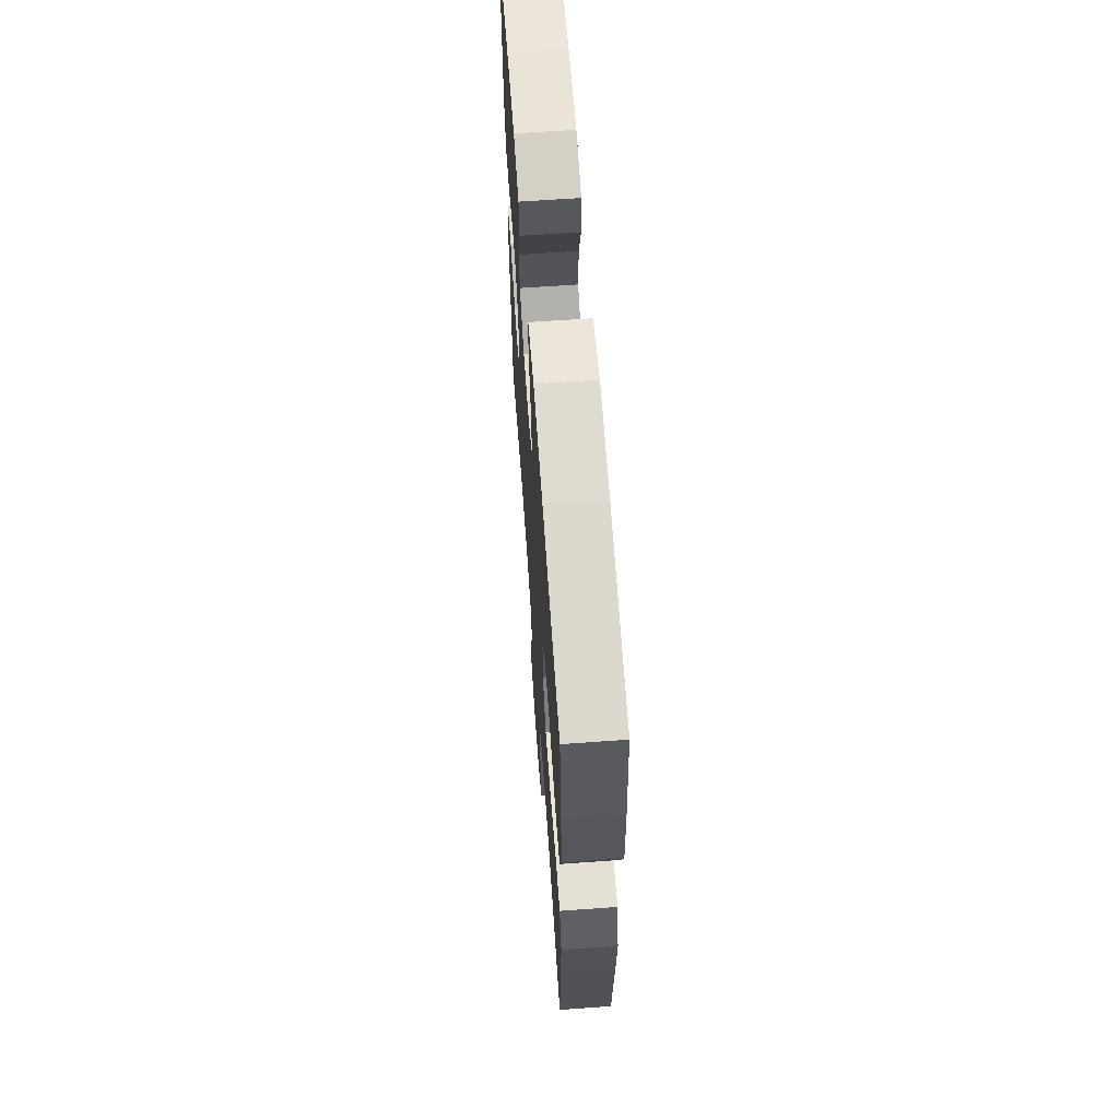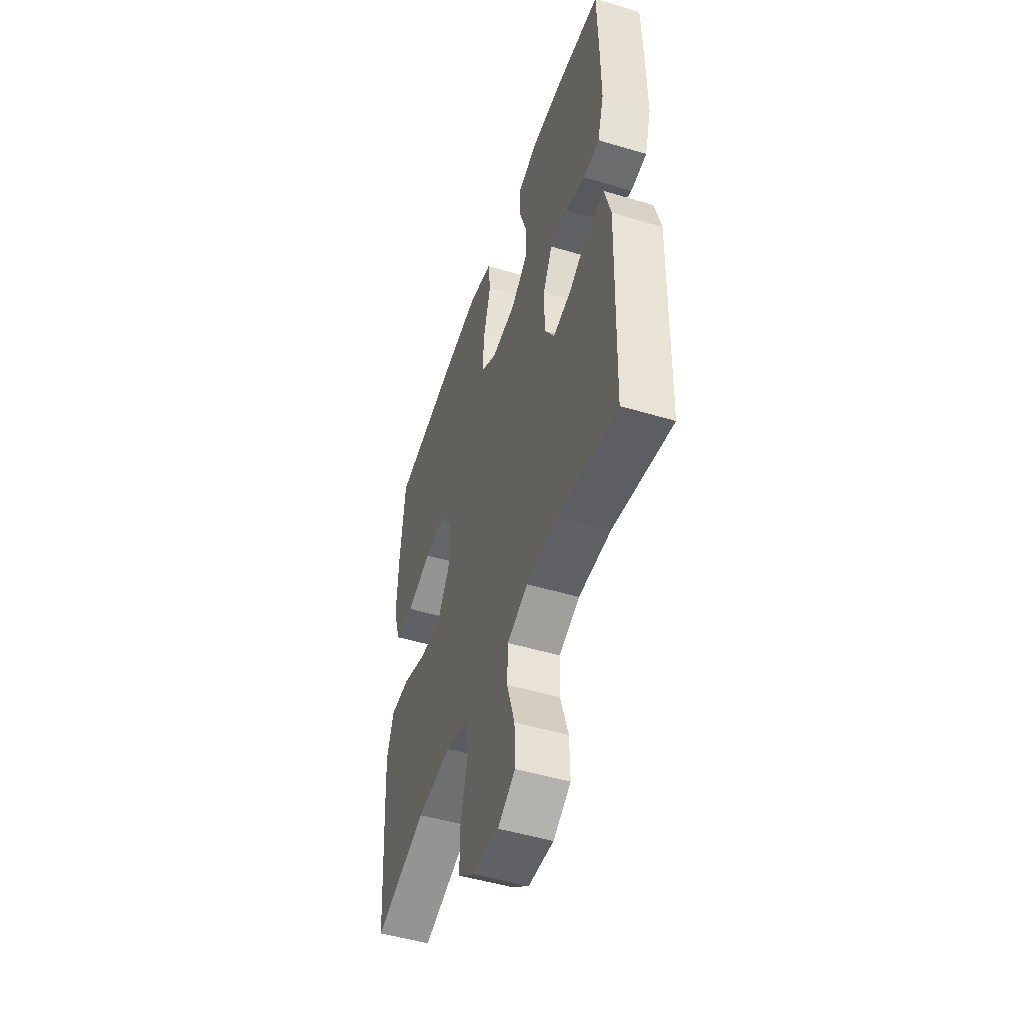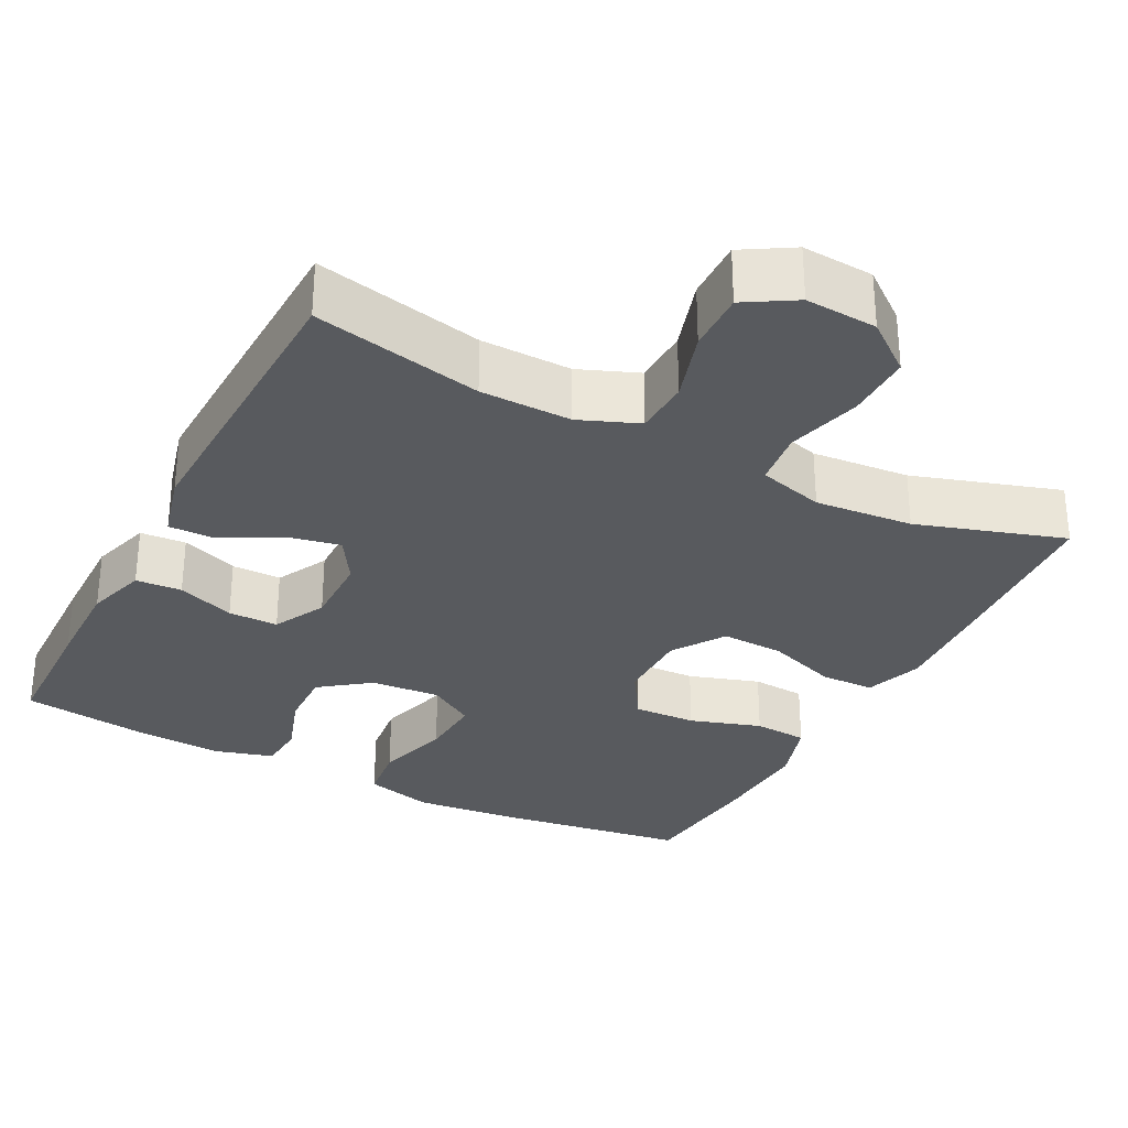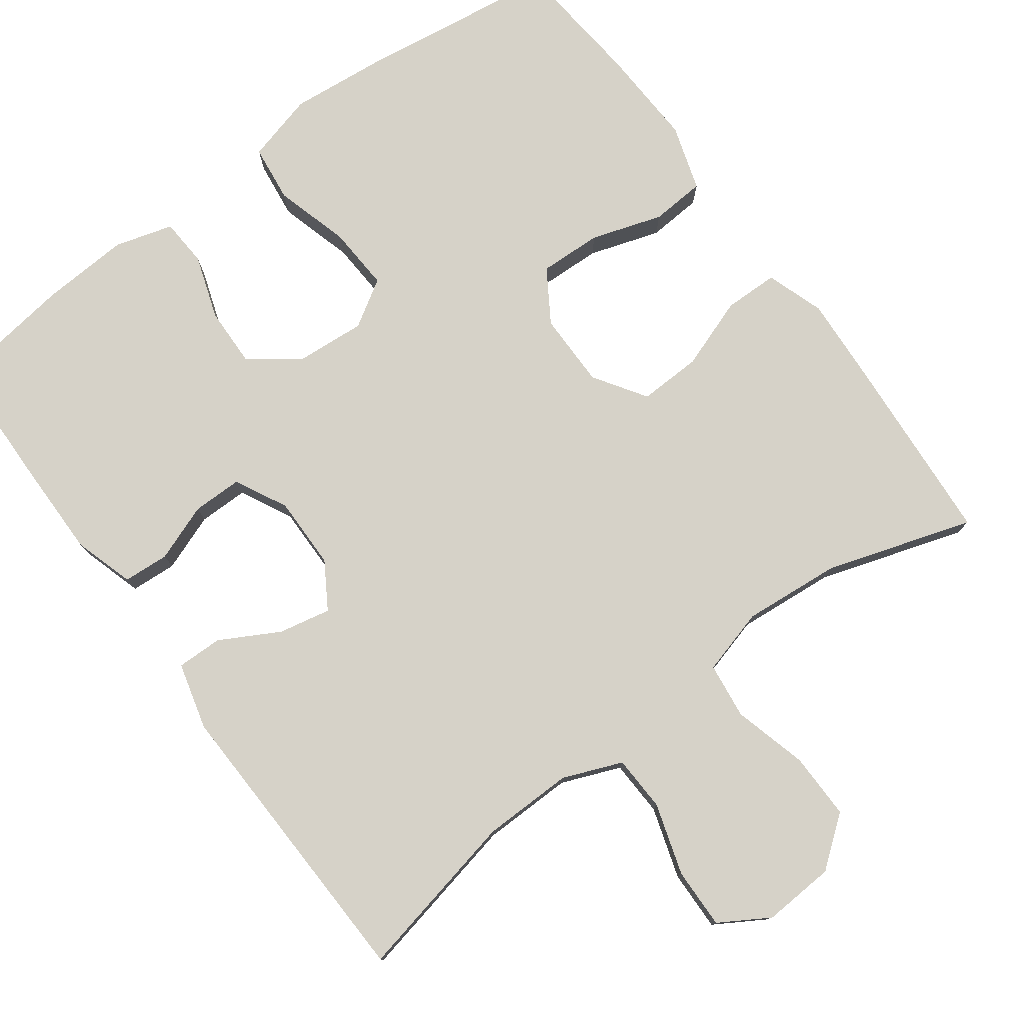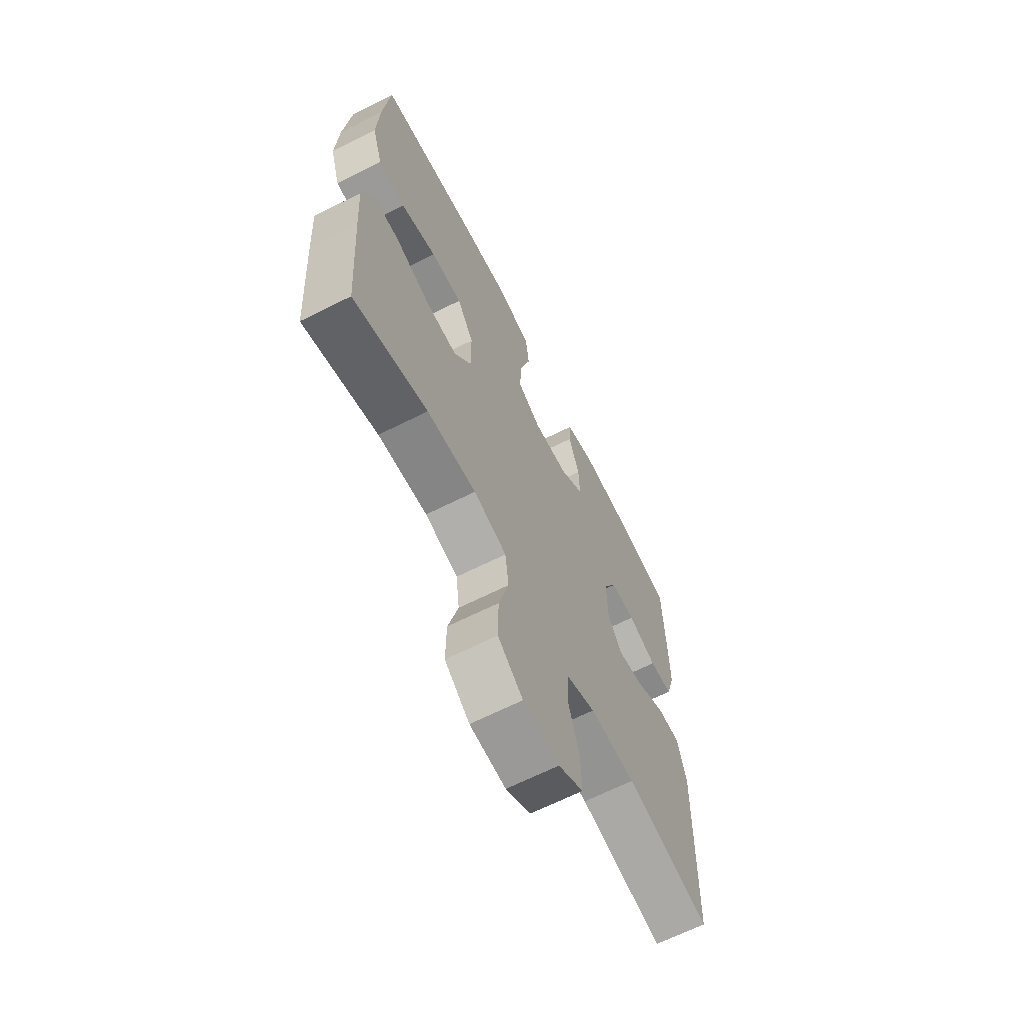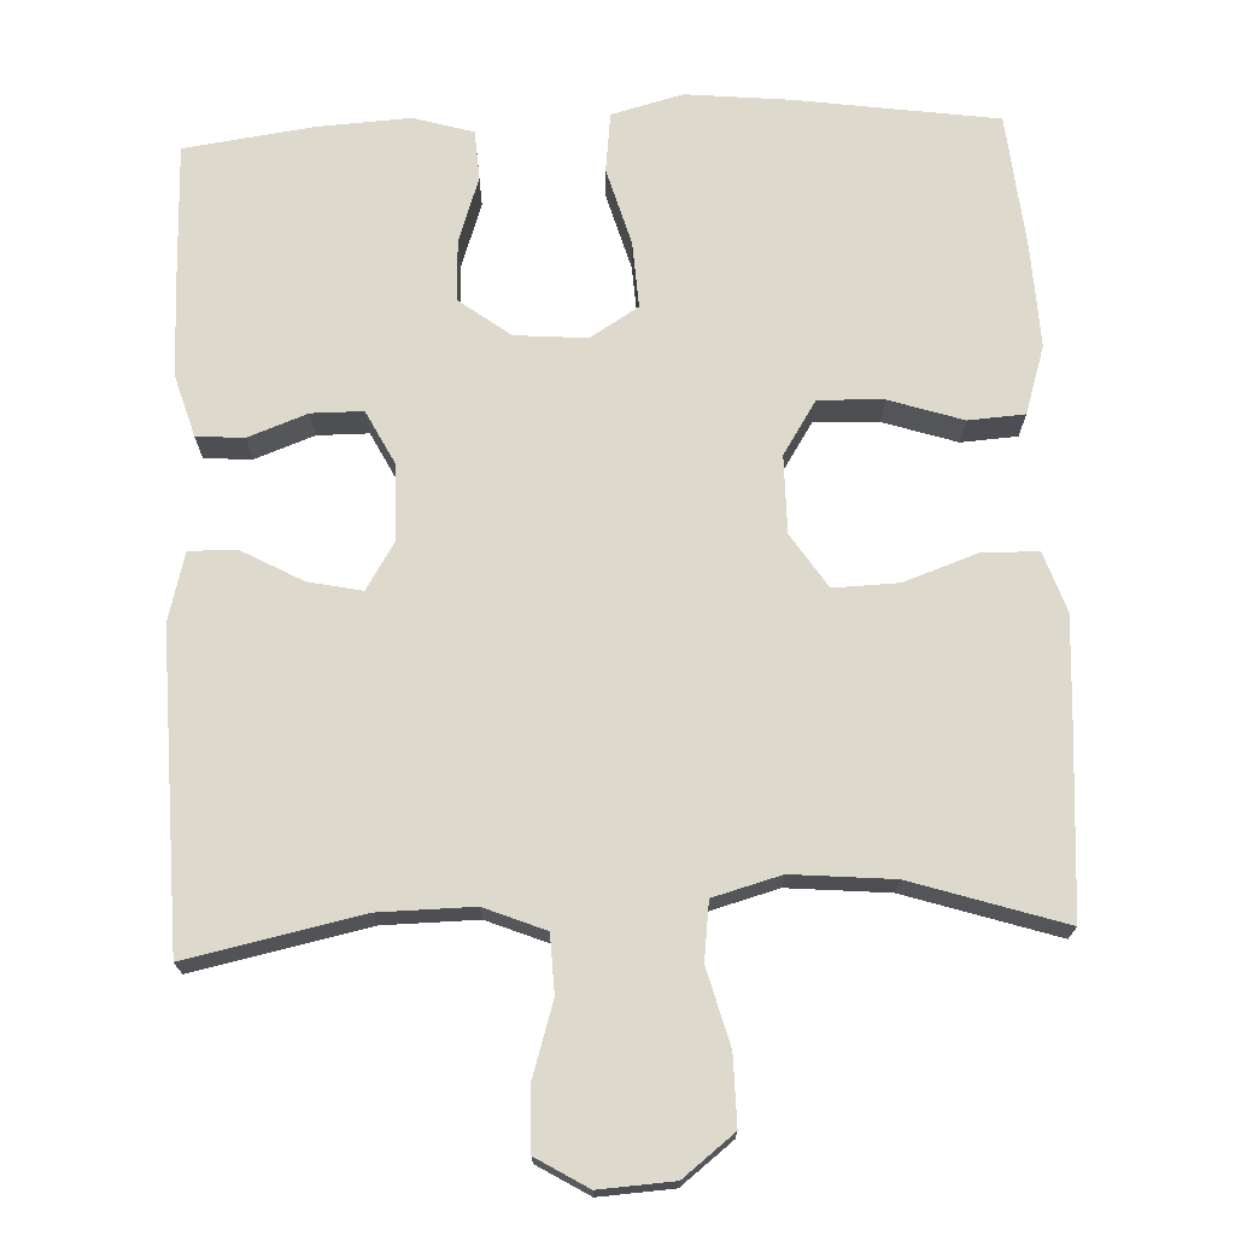
<metadata>
{"format":"obj","ext":"obj","renderer":"f3d","projection":"perspective","resolution":1024,"background":"white","views":[{"elev":64.5,"azim":-94.1,"up":"+Z"},{"elev":-49.8,"azim":71.8,"up":"+Z"},{"elev":-30.6,"azim":152.6,"up":"+Y"},{"elev":77.9,"azim":143.6,"up":"+Y"},{"elev":-65.9,"azim":-63.2,"up":"+Z"},{"elev":71.9,"azim":177.7,"up":"+Y"}]}
</metadata>
<code>
v 0.5 0.07 -0.5
v 0.28 0.07 -0.453
v 0.161 0.07 -0.451
v 0.084 0.07 -0.482
v 0.081 0.07 -0.555
v 0.11 0.07 -0.648
v 0.112 0.07 -0.727
v 0.047 0.07 -0.766
v -0.047 0.07 -0.76
v -0.112 0.07 -0.709
v -0.111 0.07 -0.622
v -0.085 0.07 -0.525
v -0.094 0.07 -0.452
v -0.18 0.07 -0.428
v -0.308 0.07 -0.439
v -0.5 0.07 -0.5
v -0.517 0.07 -0.254
v -0.524 0.07 -0.135
v -0.498 0.07 -0.059
v -0.427 0.07 -0.058
v -0.334 0.07 -0.091
v -0.252 0.07 -0.094
v -0.207 0.07 -0.026
v -0.207 0.07 0.072
v -0.25 0.07 0.14
v -0.332 0.07 0.137
v -0.425 0.07 0.107
v -0.496 0.07 0.112
v -0.523 0.07 0.198
v -0.517 0.07 0.328
v -0.5 0.07 0.5
v -0.247 0.07 0.536
v -0.113 0.07 0.549
v -0.023 0.07 0.525
v -0.014 0.07 0.45
v -0.042 0.07 0.352
v -0.047 0.07 0.268
v 0.014 0.07 0.23
v 0.105 0.07 0.237
v 0.169 0.07 0.285
v 0.167 0.07 0.362
v 0.139 0.07 0.445
v 0.143 0.07 0.508
v 0.219 0.07 0.53
v 0.335 0.07 0.523
v 0.5 0.07 0.5
v 0.504 0.07 0.324
v 0.505 0.07 0.202
v 0.481 0.07 0.123
v 0.421 0.07 0.119
v 0.346 0.07 0.147
v 0.281 0.07 0.147
v 0.246 0.07 0.079
v 0.247 0.07 -0.016
v 0.284 0.07 -0.076
v 0.352 0.07 -0.062
v 0.429 0.07 -0.02
v 0.489 0.07 -0.019
v 0.512 0.07 -0.106
v 0.5 0 -0.5
v 0.28 0 -0.453
v 0.161 0 -0.451
v 0.084 0 -0.482
v 0.081 0 -0.555
v 0.11 0 -0.648
v 0.112 0 -0.727
v 0.047 0 -0.766
v -0.047 0 -0.76
v -0.112 0 -0.709
v -0.111 0 -0.622
v -0.085 0 -0.525
v -0.094 0 -0.452
v -0.18 0 -0.428
v -0.308 0 -0.439
v -0.5 0 -0.5
v -0.517 0 -0.254
v -0.524 0 -0.135
v -0.498 0 -0.059
v -0.427 0 -0.058
v -0.334 0 -0.091
v -0.252 0 -0.094
v -0.207 0 -0.026
v -0.207 0 0.072
v -0.25 0 0.14
v -0.332 0 0.137
v -0.425 0 0.107
v -0.496 0 0.112
v -0.523 0 0.198
v -0.517 0 0.328
v -0.5 0 0.5
v -0.247 0 0.536
v -0.113 0 0.549
v -0.023 0 0.525
v -0.014 0 0.45
v -0.042 0 0.352
v -0.047 0 0.268
v 0.014 0 0.23
v 0.105 0 0.237
v 0.169 0 0.285
v 0.167 0 0.362
v 0.139 0 0.445
v 0.143 0 0.508
v 0.219 0 0.53
v 0.335 0 0.523
v 0.5 0 0.5
v 0.504 0 0.324
v 0.505 0 0.202
v 0.481 0 0.123
v 0.421 0 0.119
v 0.346 0 0.147
v 0.281 0 0.147
v 0.246 0 0.079
v 0.247 0 -0.016
v 0.284 0 -0.076
v 0.352 0 -0.062
v 0.429 0 -0.02
v 0.489 0 -0.019
v 0.512 0 -0.106
f 59 1 2
f 58 59 2
f 57 58 2
f 56 57 2
f 55 56 2 3
f 54 55 3 4
f 53 54 4
f 49 50 51
f 48 49 51
f 47 48 51
f 46 47 51
f 45 46 51
f 44 45 51
f 43 44 51
f 42 43 51
f 41 42 51
f 40 41 51 52
f 39 40 52 53
f 34 35 36
f 33 34 36
f 32 33 36
f 31 32 36
f 30 31 36
f 29 30 36
f 28 29 36
f 27 28 36
f 26 27 36
f 25 26 36 37
f 24 25 37 38
f 19 20 21
f 18 19 21
f 17 18 21
f 16 17 21
f 15 16 21
f 14 15 21 22
f 13 14 22 23
f 10 11 12
f 9 10 12
f 8 9 12
f 7 8 12
f 6 7 12
f 5 6 12
f 4 5 12 13
f 38 39 53
f 24 38 53
f 23 24 53
f 13 23 53
f 4 13 53
f 61 60 118
f 61 118 117
f 61 117 116
f 61 116 115
f 62 61 115 114
f 63 62 114 113
f 63 113 112
f 110 109 108
f 110 108 107
f 110 107 106
f 110 106 105
f 110 105 104
f 110 104 103
f 110 103 102
f 110 102 101
f 110 101 100
f 111 110 100 99
f 112 111 99 98
f 95 94 93
f 95 93 92
f 95 92 91
f 95 91 90
f 95 90 89
f 95 89 88
f 95 88 87
f 95 87 86
f 95 86 85
f 96 95 85 84
f 97 96 84 83
f 80 79 78
f 80 78 77
f 80 77 76
f 80 76 75
f 80 75 74
f 81 80 74 73
f 82 81 73 72
f 71 70 69
f 71 69 68
f 71 68 67
f 71 67 66
f 71 66 65
f 71 65 64
f 72 71 64 63
f 112 98 97
f 112 97 83
f 112 83 82
f 112 82 72
f 112 72 63
f 1 60 61 2
f 2 61 62 3
f 3 62 63 4
f 4 63 64 5
f 5 64 65 6
f 6 65 66 7
f 7 66 67 8
f 8 67 68 9
f 9 68 69 10
f 10 69 70 11
f 11 70 71 12
f 12 71 72 13
f 13 72 73 14
f 14 73 74 15
f 15 74 75 16
f 16 75 76 17
f 17 76 77 18
f 18 77 78 19
f 19 78 79 20
f 20 79 80 21
f 21 80 81 22
f 22 81 82 23
f 23 82 83 24
f 24 83 84 25
f 25 84 85 26
f 26 85 86 27
f 27 86 87 28
f 28 87 88 29
f 29 88 89 30
f 30 89 90 31
f 31 90 91 32
f 32 91 92 33
f 33 92 93 34
f 34 93 94 35
f 35 94 95 36
f 36 95 96 37
f 37 96 97 38
f 38 97 98 39
f 39 98 99 40
f 40 99 100 41
f 41 100 101 42
f 42 101 102 43
f 43 102 103 44
f 44 103 104 45
f 45 104 105 46
f 46 105 106 47
f 47 106 107 48
f 48 107 108 49
f 49 108 109 50
f 50 109 110 51
f 51 110 111 52
f 52 111 112 53
f 53 112 113 54
f 54 113 114 55
f 55 114 115 56
f 56 115 116 57
f 57 116 117 58
f 58 117 118 59
f 59 118 60 1

</code>
